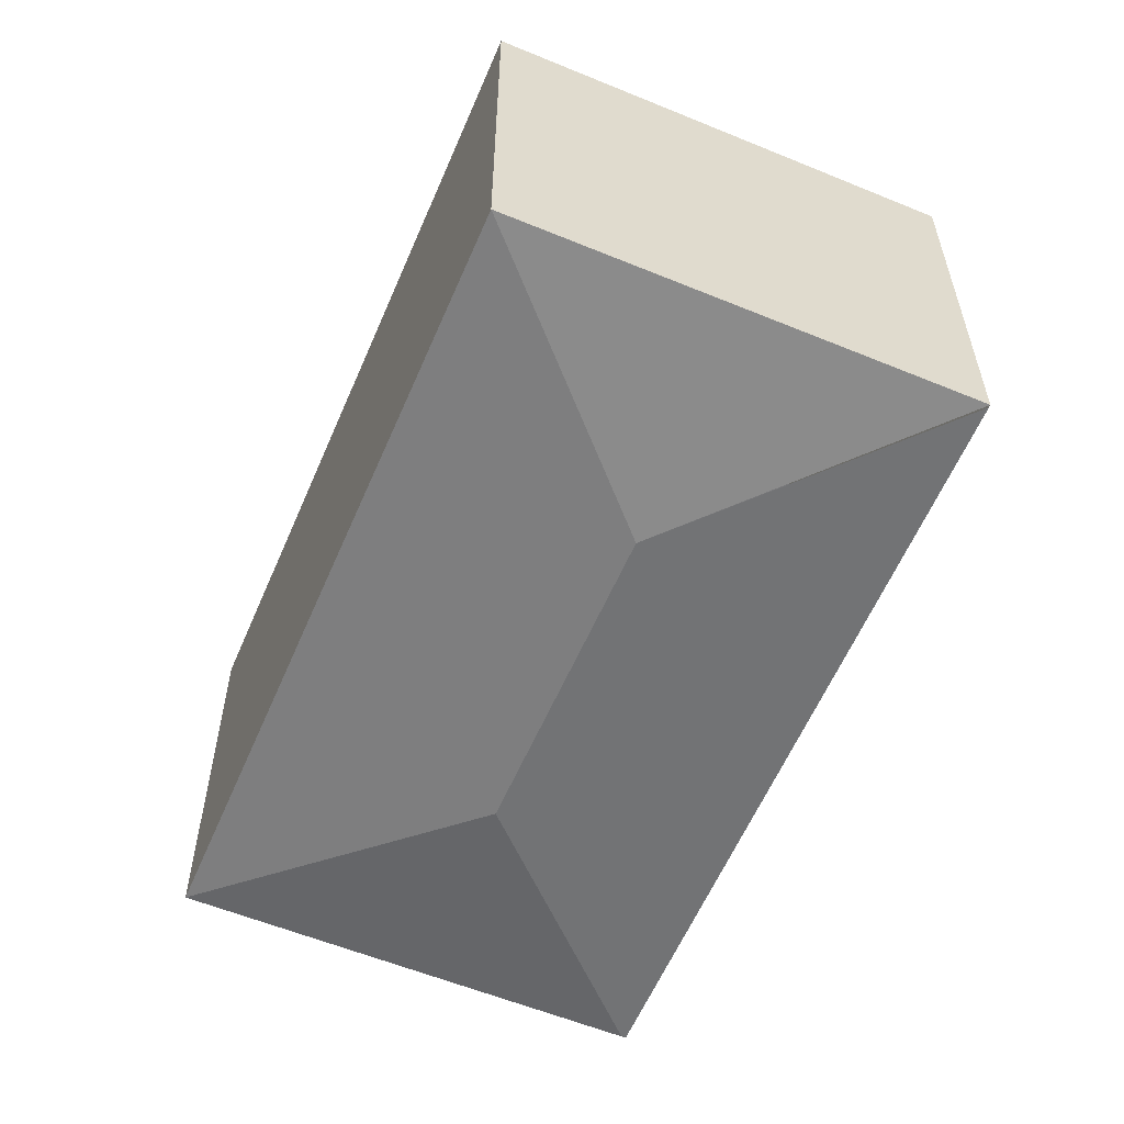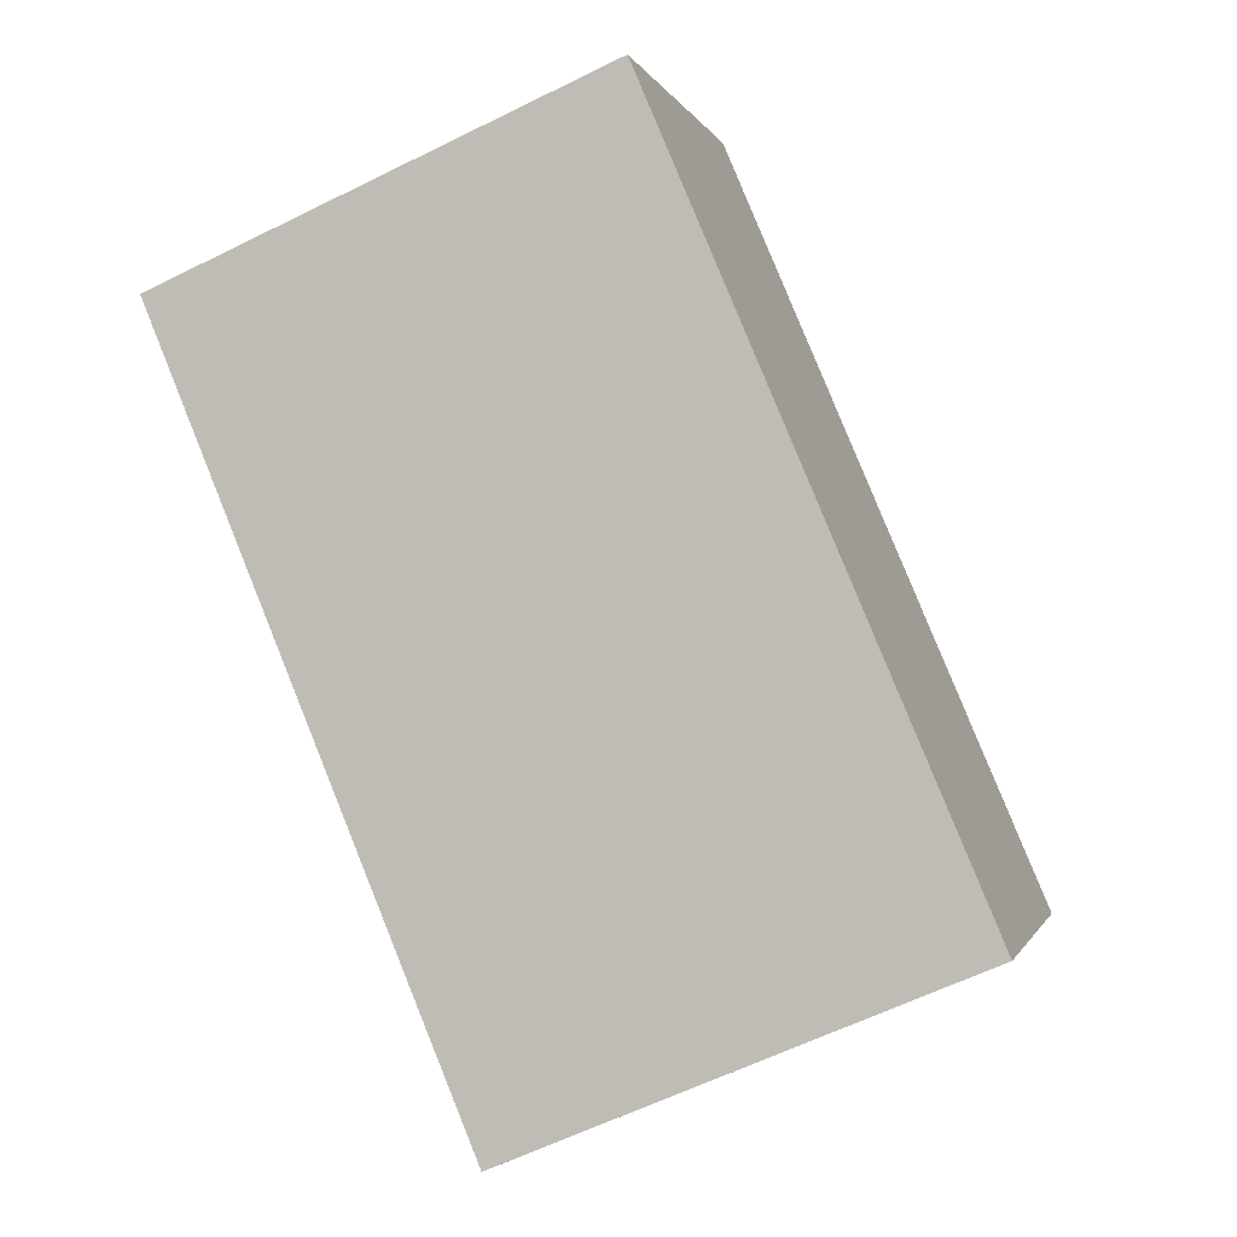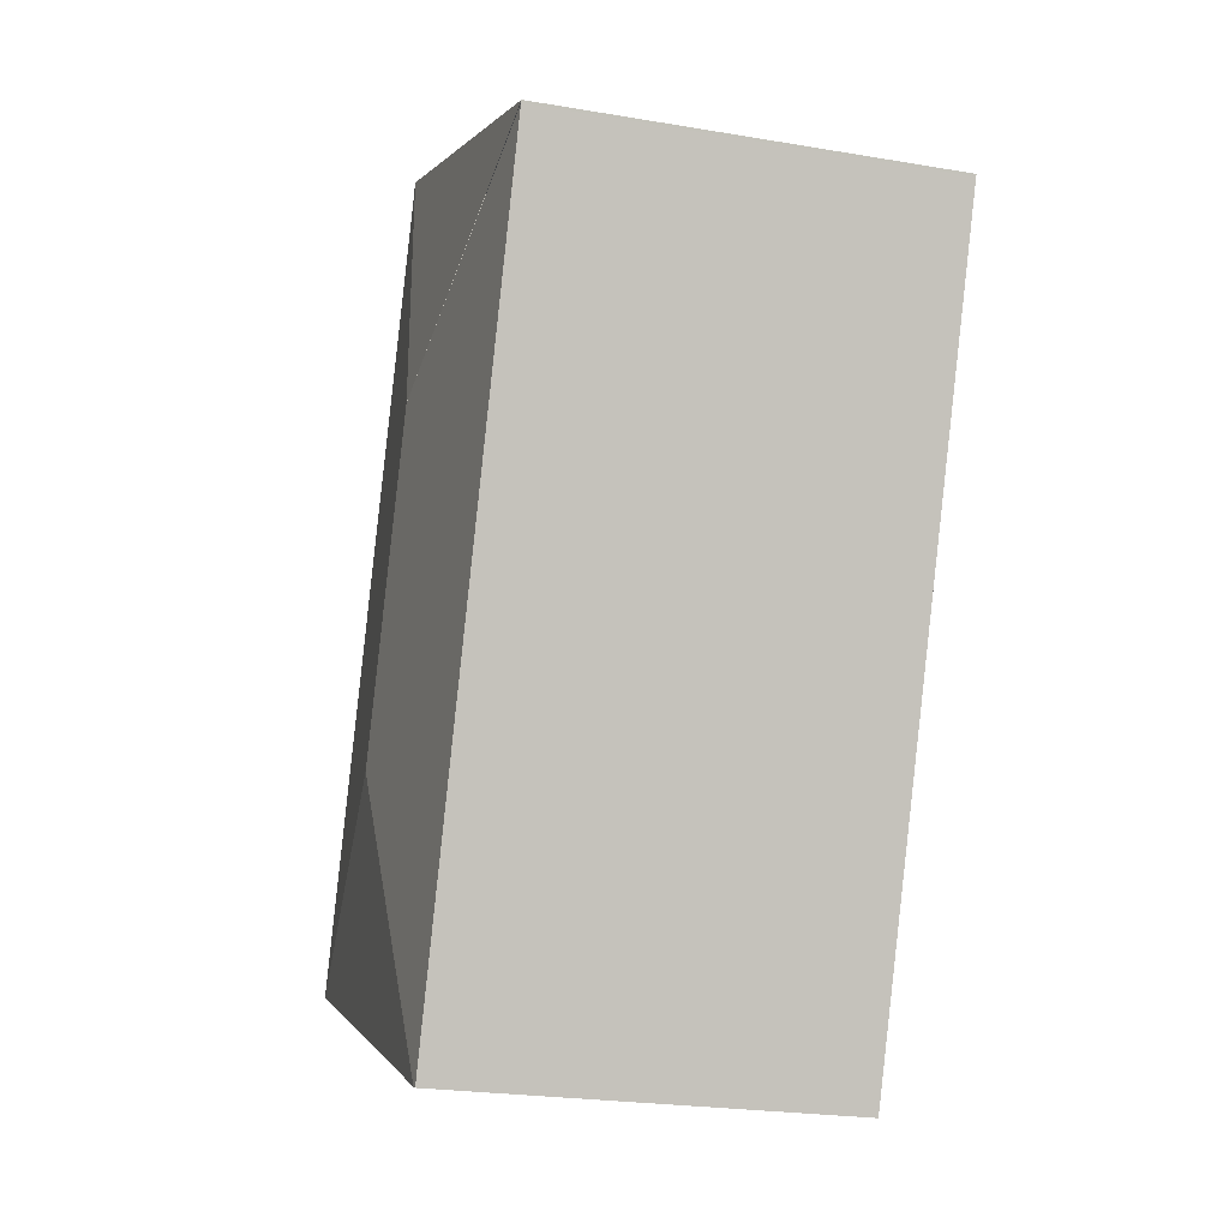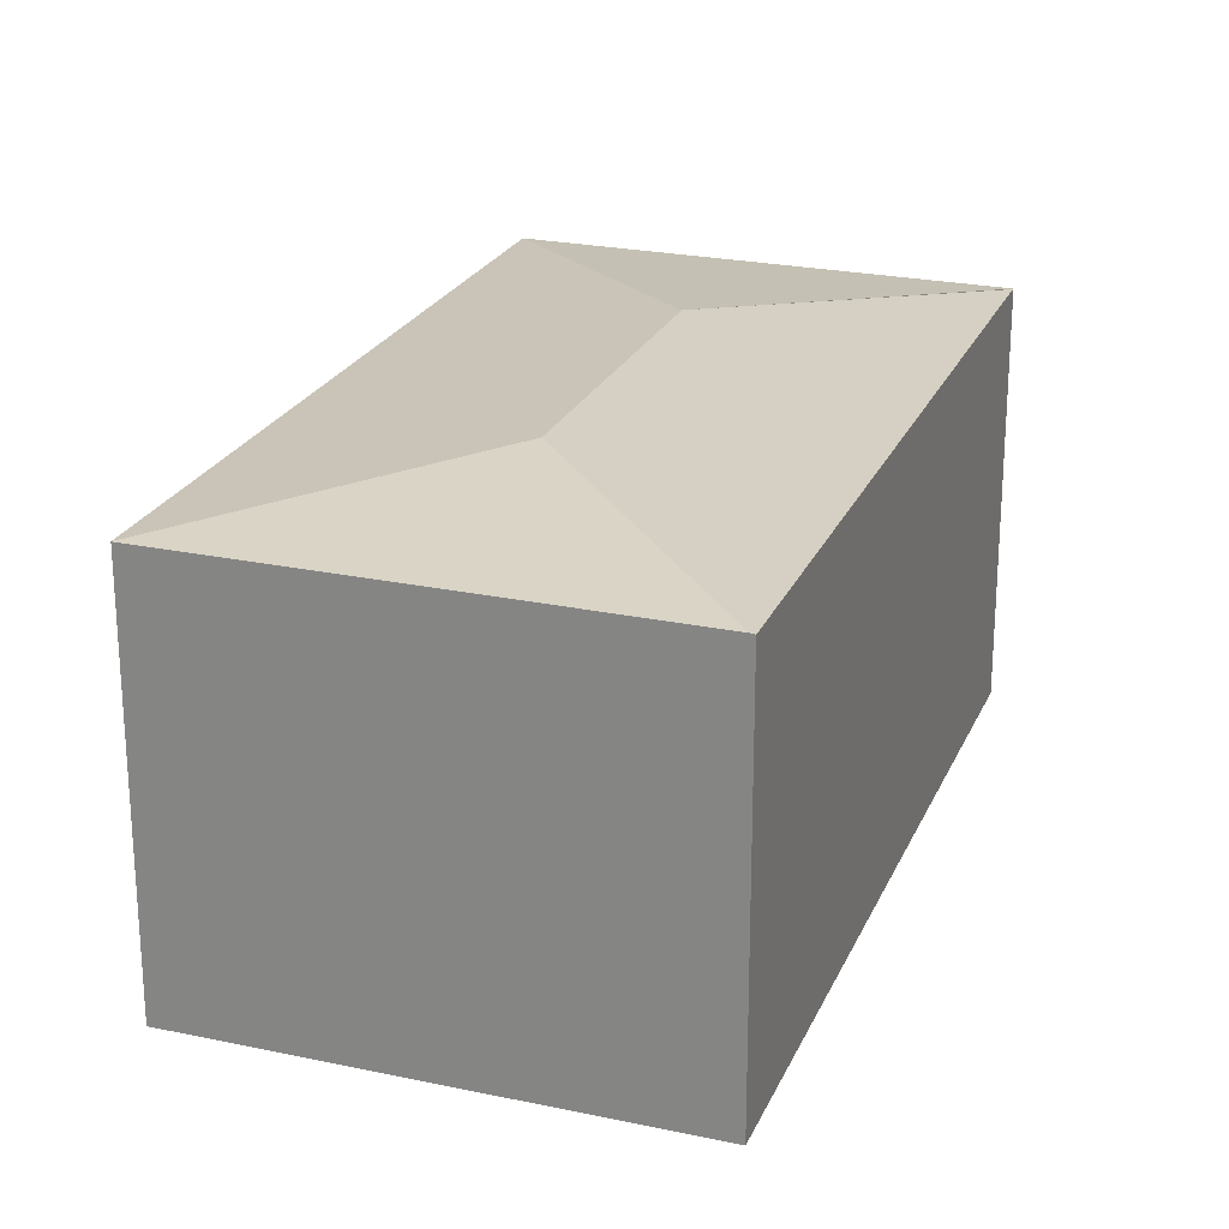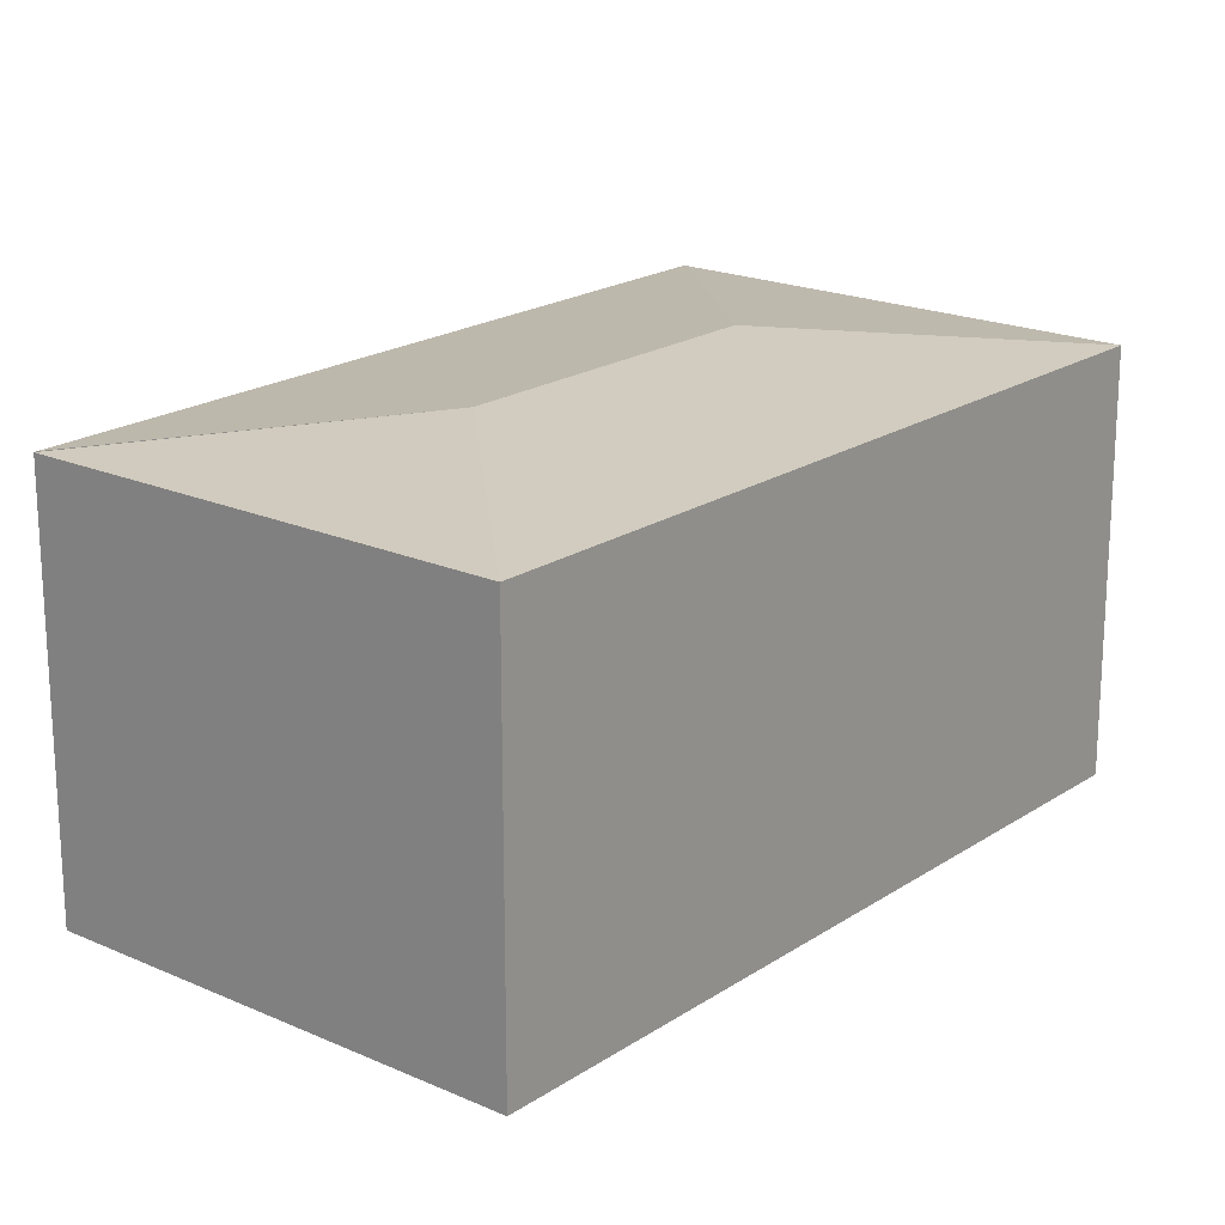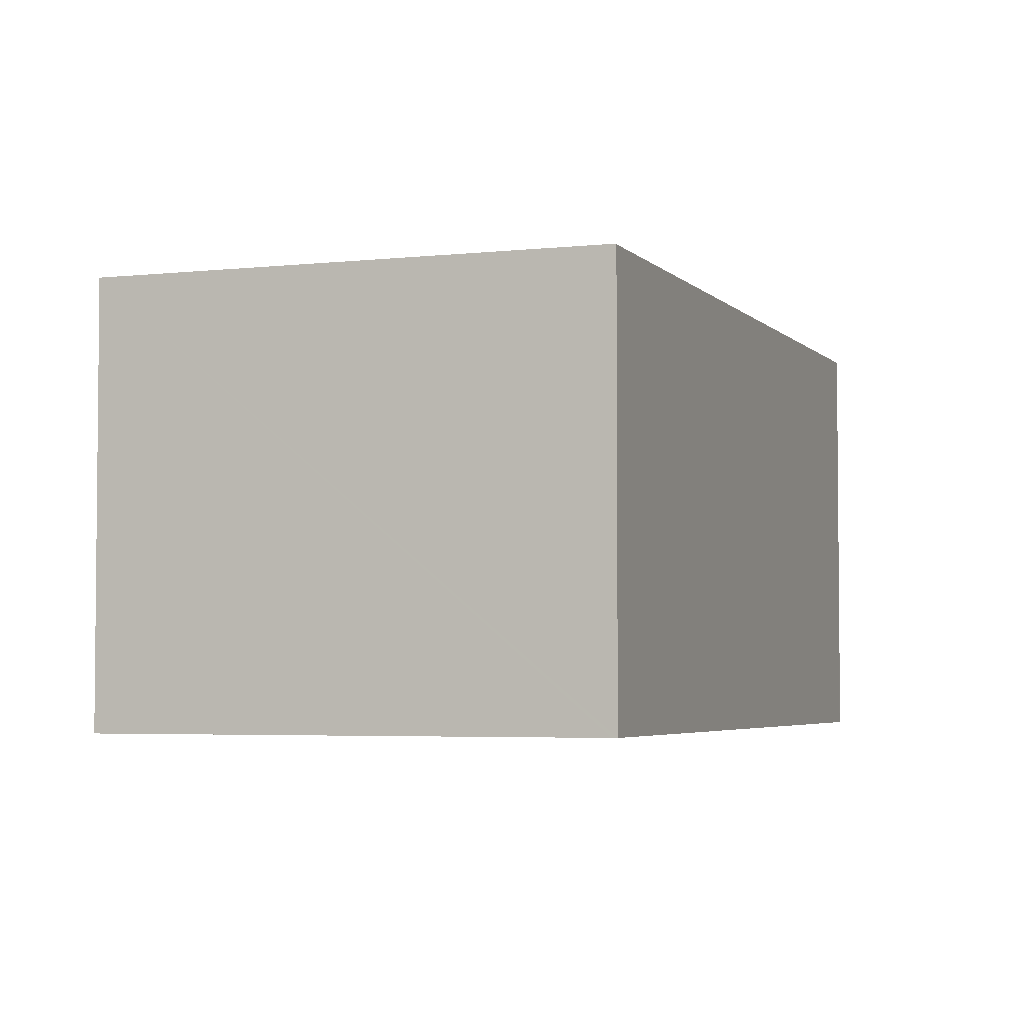
<metadata>
{"format":"obj","ext":"obj","renderer":"f3d","projection":"perspective","resolution":1024,"background":"white","views":[{"elev":32.1,"azim":180.0,"up":"+Z"},{"elev":-0.7,"azim":13.6,"up":"+Z"},{"elev":-23.2,"azim":-106.1,"up":"+Z"},{"elev":23.6,"azim":176.6,"up":"+Y"},{"elev":19.7,"azim":16.4,"up":"+Y"},{"elev":-3.9,"azim":177.7,"up":"+Y"}]}
</metadata>
<code>
v  1.807 2.494 -0.739
v  1.807 2.339 -4.359
v  0.006 2.343 -0.014
v  2.567 2.494 -2.524
v  1.833 2.342 -4.348
v  0 2.342 1.434e-16
v  2.541 2.342 1.085
v  4.389 2.342 -3.258
v  1.807 2.669e-16 -4.359
v  0.006 8.573e-19 -0.014
v  0 0 0
v  2.541 -6.644e-17 1.085
v  4.389 1.995e-16 -3.258
v  1.833 2.662e-16 -4.348
g defaultobject
f 1 2 3
f 2 1 4
f 2 4 5
f 1 6 7
f 4 7 8
f 7 4 1
f 4 8 5
f 9 3 2
f 3 9 10
f 3 10 6
f 6 10 11
f 11 7 6
f 7 11 12
f 12 8 7
f 8 12 13
f 5 9 2
f 9 5 8
f 9 8 14
f 14 8 13
f 11 13 12
f 13 11 10
f 13 10 9

</code>
